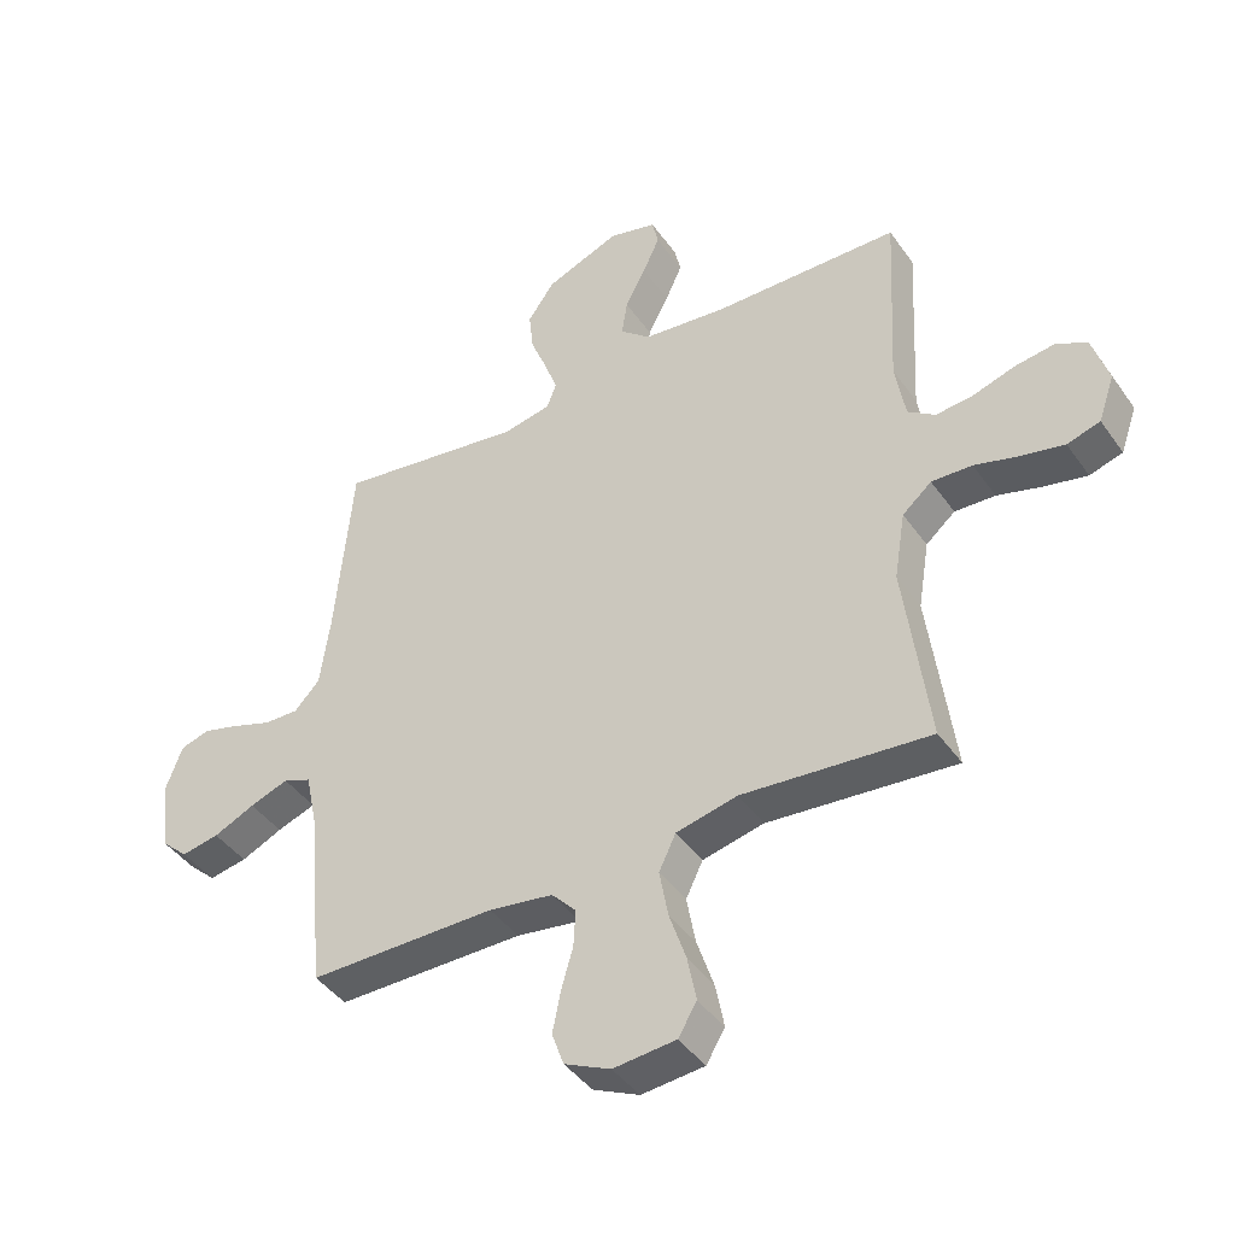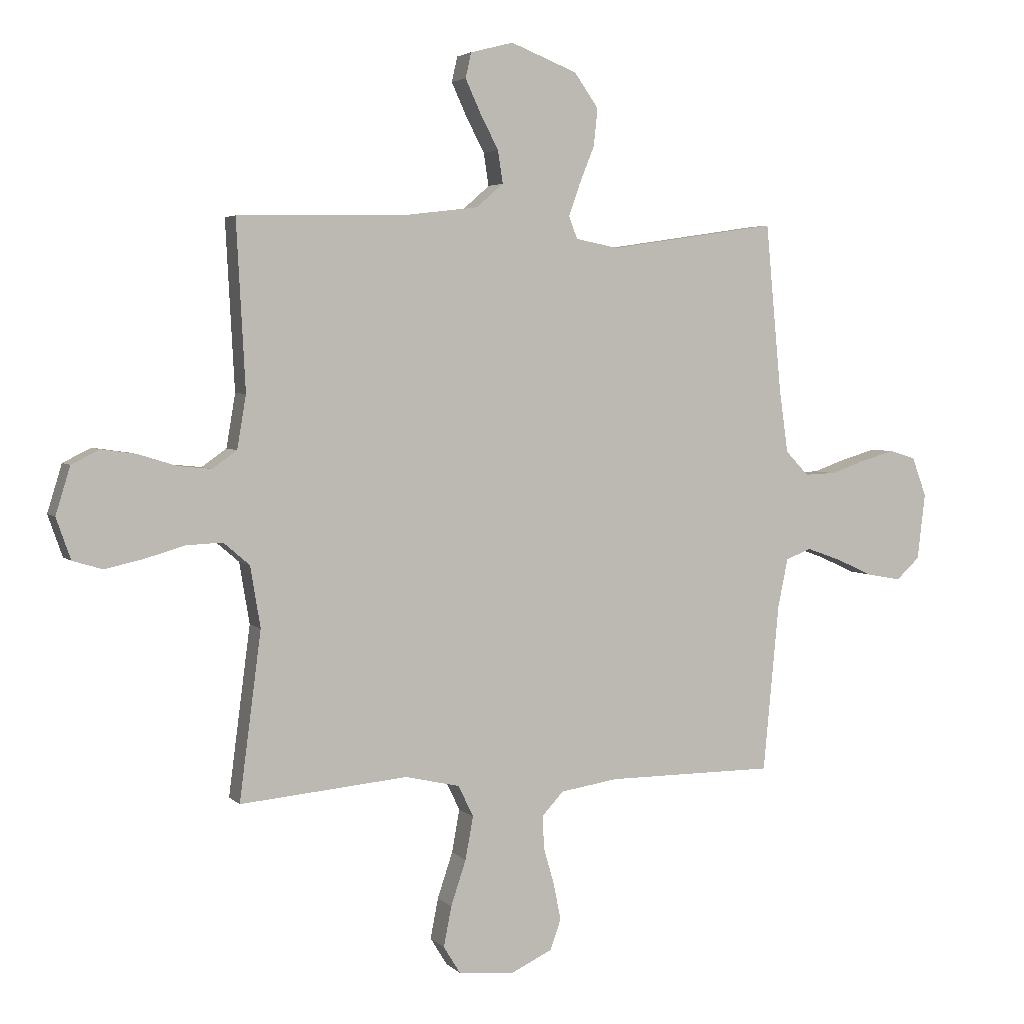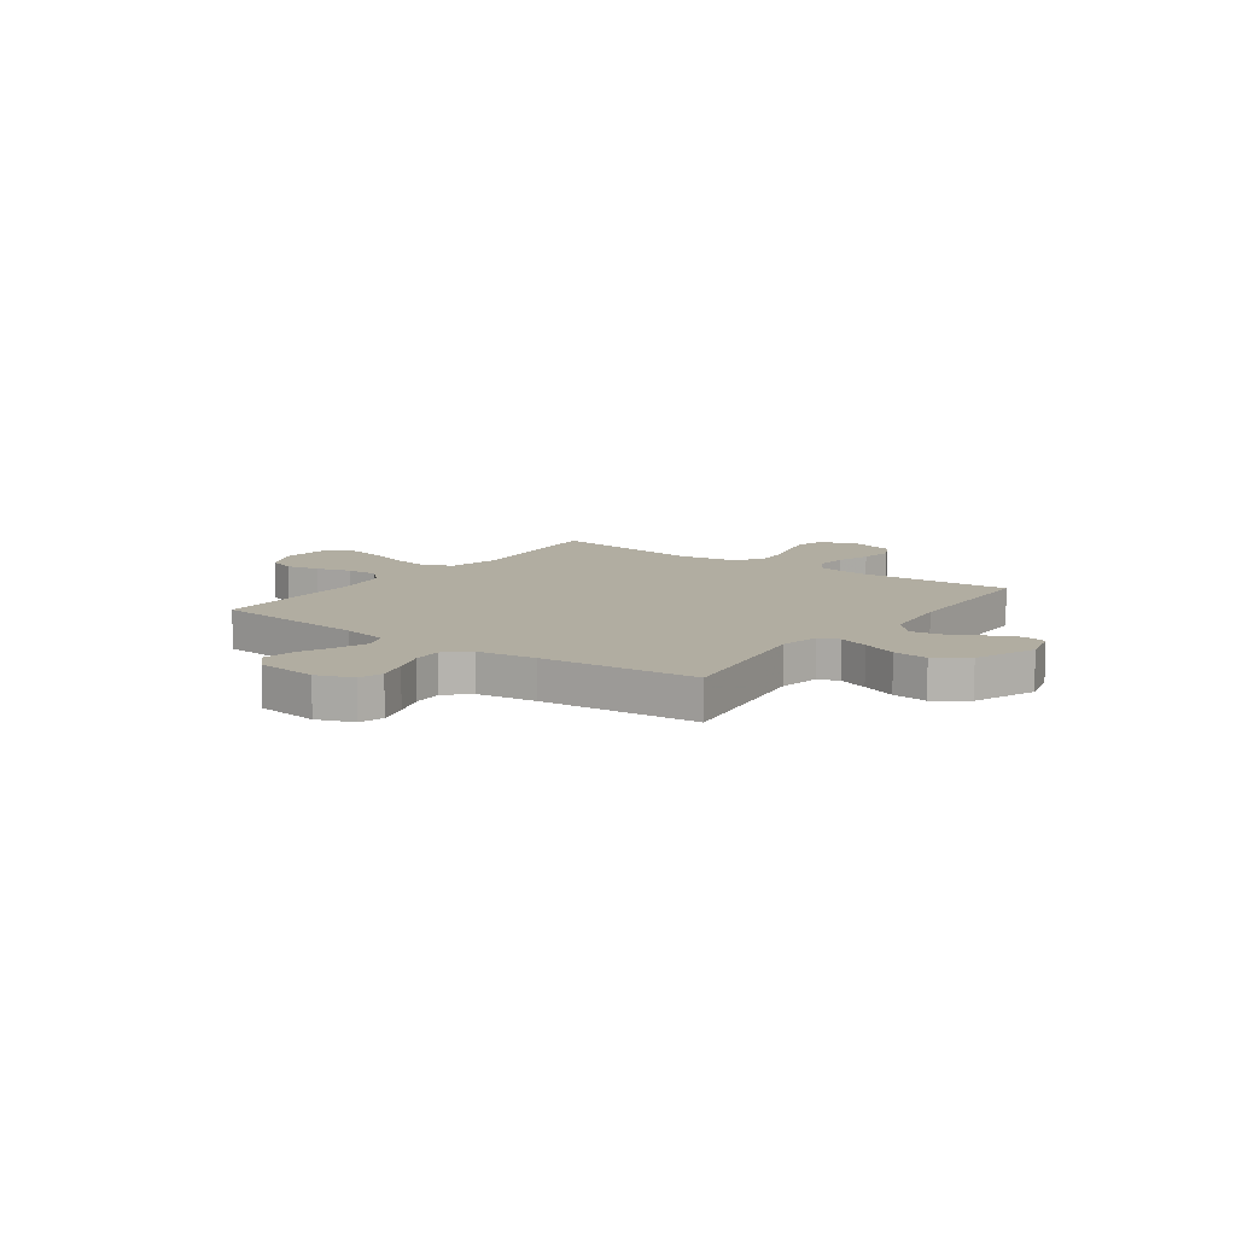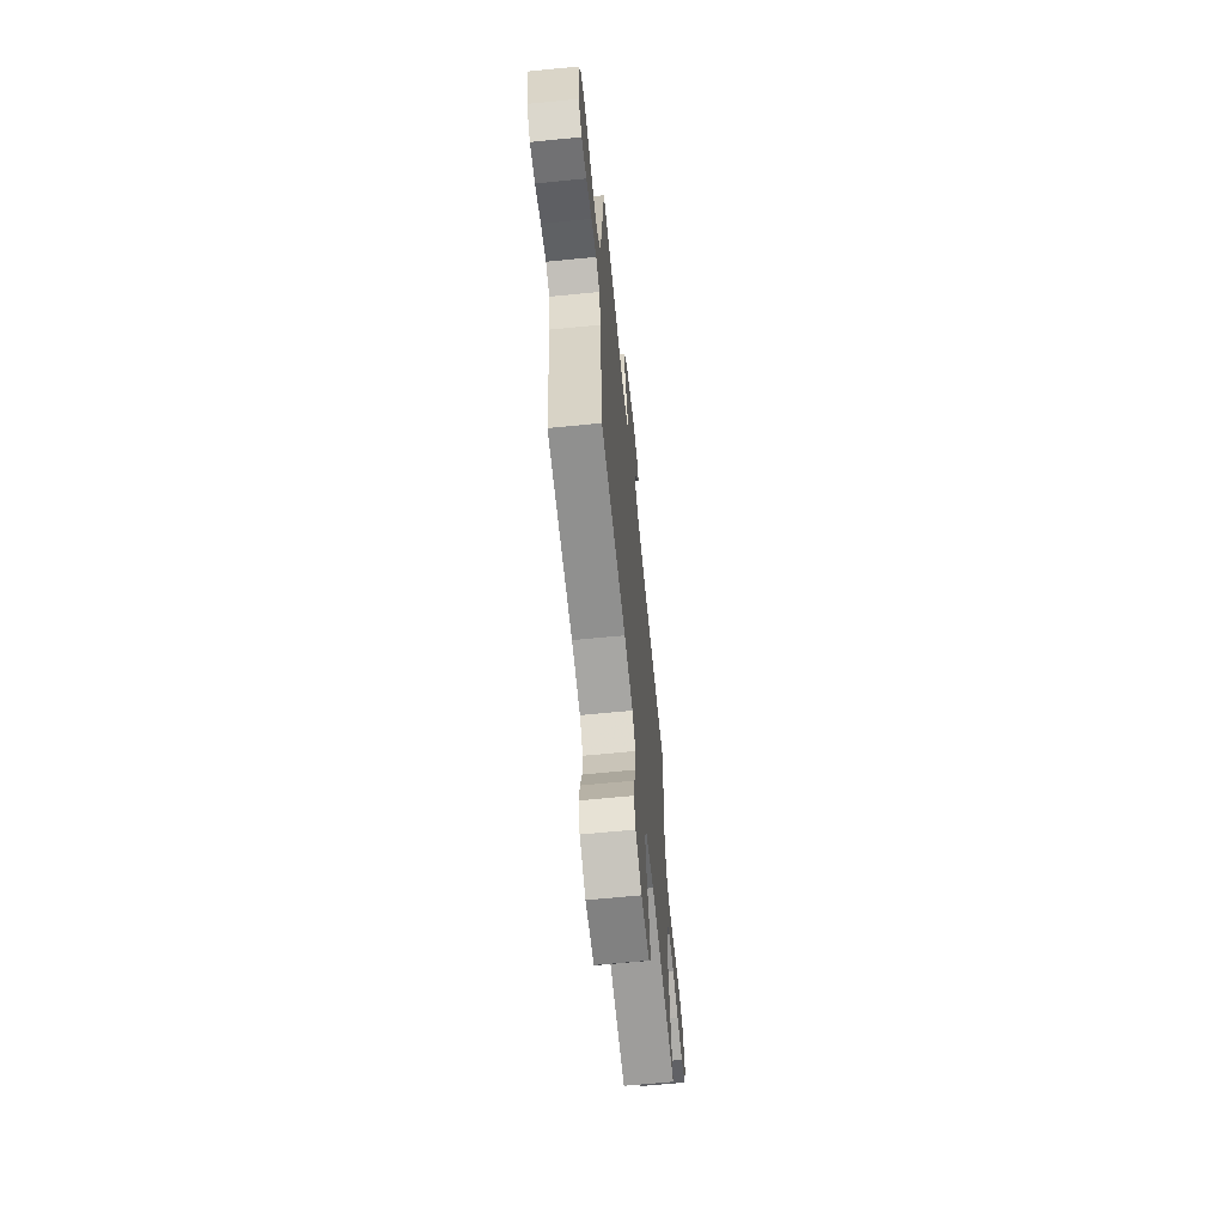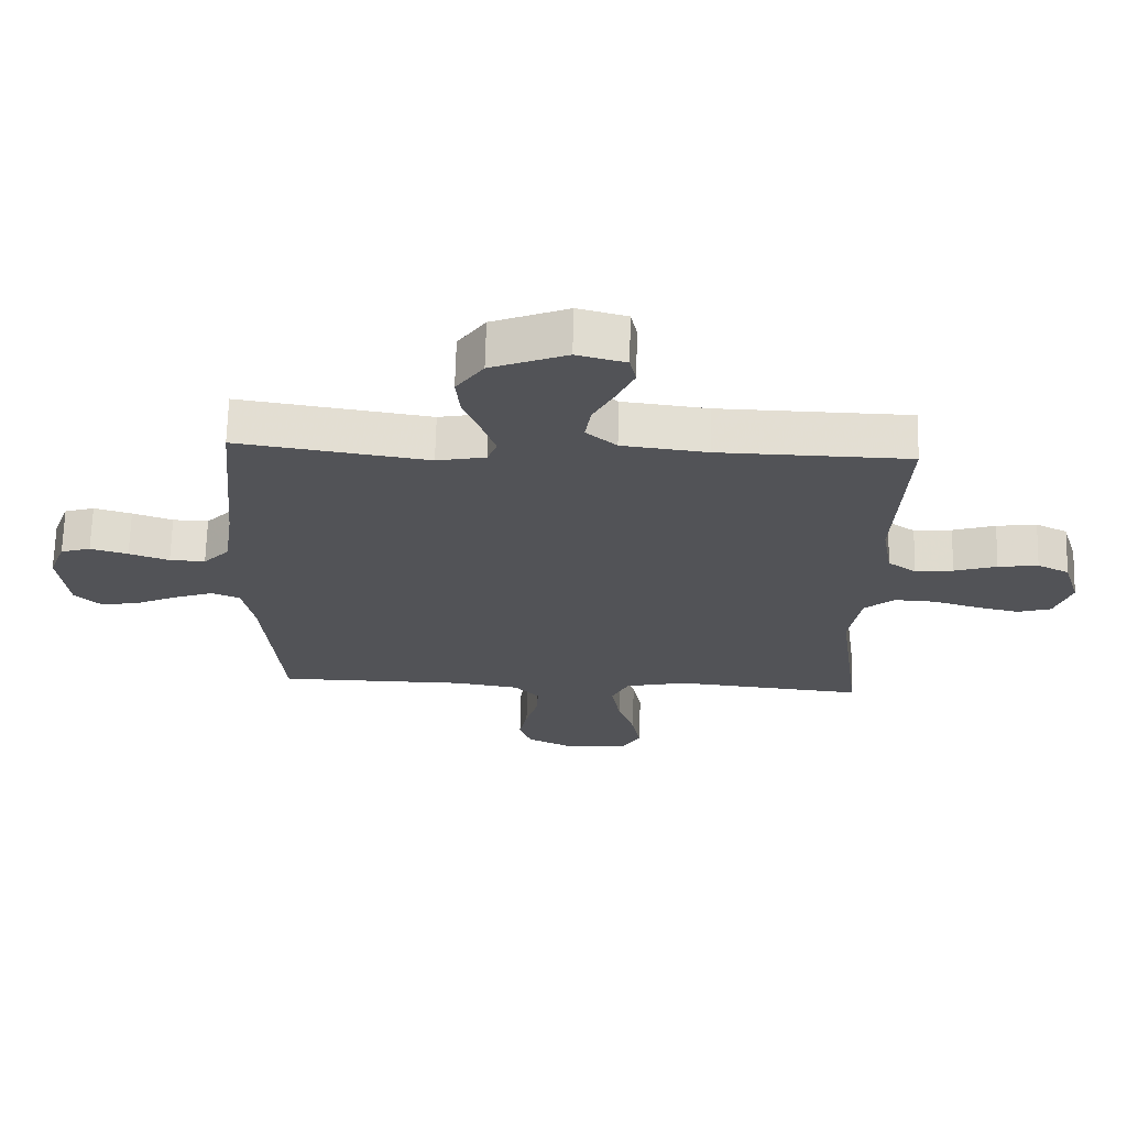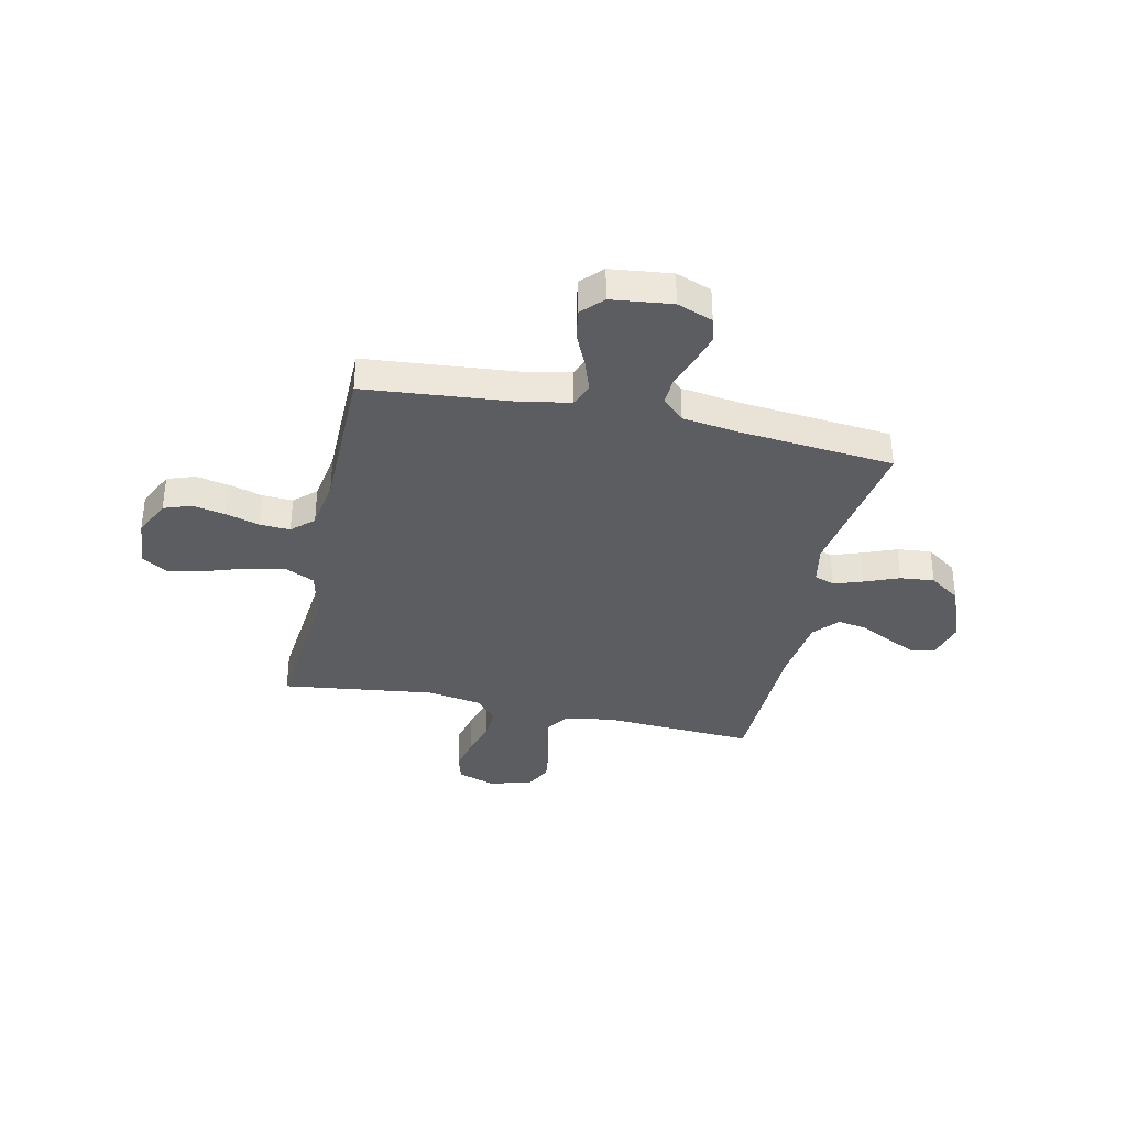
<metadata>
{"format":"obj","ext":"obj","renderer":"f3d","projection":"perspective","resolution":1024,"background":"white","views":[{"elev":-42.7,"azim":32.4,"up":"+Z"},{"elev":3.8,"azim":158.6,"up":"+Z"},{"elev":10.4,"azim":-54.1,"up":"+Y"},{"elev":-65.4,"azim":-84.3,"up":"+Z"},{"elev":67.7,"azim":1.5,"up":"+Z"},{"elev":-35.5,"azim":-102.4,"up":"+Y"}]}
</metadata>
<code>
v -0.5 0.07 -0.5
v -0.528 0.07 -0.2
v -0.546 0.07 -0.113
v -0.591 0.07 -0.095
v -0.653 0.07 -0.117
v -0.719 0.07 -0.147
v -0.78 0.07 -0.158
v -0.822 0.07 -0.119
v -0.836 0.07 0
v -0.81 0.07 0.07
v -0.763 0.07 0.084
v -0.704 0.07 0.067
v -0.641 0.07 0.045
v -0.585 0.07 0.043
v -0.544 0.07 0.086
v -0.528 0.07 0.2
v -0.5 0.07 0.5
v -0.2 0.07 0.455
v -0.123 0.07 0.47
v -0.108 0.07 0.51
v -0.128 0.07 0.567
v -0.155 0.07 0.634
v -0.162 0.07 0.701
v -0.119 0.07 0.762
v 0 0.07 0.809
v 0.077 0.07 0.789
v 0.087 0.07 0.744
v 0.06 0.07 0.685
v 0.027 0.07 0.622
v 0.018 0.07 0.564
v 0.066 0.07 0.522
v 0.2 0.07 0.506
v 0.5 0.07 0.5
v 0.484 0.07 0.2
v 0.5 0.07 0.105
v 0.544 0.07 0.074
v 0.604 0.07 0.08
v 0.671 0.07 0.101
v 0.734 0.07 0.11
v 0.784 0.07 0.085
v 0.81 0.07 0
v 0.784 0.07 -0.074
v 0.731 0.07 -0.09
v 0.663 0.07 -0.075
v 0.591 0.07 -0.054
v 0.526 0.07 -0.051
v 0.479 0.07 -0.091
v 0.461 0.07 -0.2
v 0.5 0.07 -0.5
v 0.2 0.07 -0.472
v 0.102 0.07 -0.494
v 0.075 0.07 -0.55
v 0.089 0.07 -0.627
v 0.116 0.07 -0.708
v 0.13 0.07 -0.78
v 0.1 0.07 -0.829
v 0 0.07 -0.838
v -0.074 0.07 -0.803
v -0.093 0.07 -0.749
v -0.08 0.07 -0.684
v -0.061 0.07 -0.618
v -0.058 0.07 -0.559
v -0.097 0.07 -0.517
v -0.2 0.07 -0.501
v -0.5 0 -0.5
v -0.528 0 -0.2
v -0.546 0 -0.113
v -0.591 0 -0.095
v -0.653 0 -0.117
v -0.719 0 -0.147
v -0.78 0 -0.158
v -0.822 0 -0.119
v -0.836 0 0
v -0.81 0 0.07
v -0.763 0 0.084
v -0.704 0 0.067
v -0.641 0 0.045
v -0.585 0 0.043
v -0.544 0 0.086
v -0.528 0 0.2
v -0.5 0 0.5
v -0.2 0 0.455
v -0.123 0 0.47
v -0.108 0 0.51
v -0.128 0 0.567
v -0.155 0 0.634
v -0.162 0 0.701
v -0.119 0 0.762
v 0 0 0.809
v 0.077 0 0.789
v 0.087 0 0.744
v 0.06 0 0.685
v 0.027 0 0.622
v 0.018 0 0.564
v 0.066 0 0.522
v 0.2 0 0.506
v 0.5 0 0.5
v 0.484 0 0.2
v 0.5 0 0.105
v 0.544 0 0.074
v 0.604 0 0.08
v 0.671 0 0.101
v 0.734 0 0.11
v 0.784 0 0.085
v 0.81 0 0
v 0.784 0 -0.074
v 0.731 0 -0.09
v 0.663 0 -0.075
v 0.591 0 -0.054
v 0.526 0 -0.051
v 0.479 0 -0.091
v 0.461 0 -0.2
v 0.5 0 -0.5
v 0.2 0 -0.472
v 0.102 0 -0.494
v 0.075 0 -0.55
v 0.089 0 -0.627
v 0.116 0 -0.708
v 0.13 0 -0.78
v 0.1 0 -0.829
v 0 0 -0.838
v -0.074 0 -0.803
v -0.093 0 -0.749
v -0.08 0 -0.684
v -0.061 0 -0.618
v -0.058 0 -0.559
v -0.097 0 -0.517
v -0.2 0 -0.501
f 58 59 60 61
f 56 57 58 61
f 56 61 62
f 53 54 55 56
f 52 53 56 62
f 51 52 62 63
f 48 49 50
f 47 48 50 51
f 42 43 44 45
f 40 41 42 45
f 40 45 46
f 37 38 39 40
f 36 37 40 46
f 35 36 46 47
f 32 33 34
f 31 32 34 35
f 30 31 35 47
f 26 27 28 29
f 24 25 26 29
f 24 29 30
f 21 22 23 24
f 20 21 24 30
f 19 20 30 47
f 16 17 18
f 15 16 18 19
f 14 15 19 47
f 10 11 12 13
f 8 9 10 13
f 5 6 7 8
f 4 5 8 13
f 3 4 13 14
f 64 1 2
f 64 2 3
f 47 51 63 64
f 3 14 47 64
f 125 124 123 122
f 125 122 121 120
f 126 125 120
f 120 119 118 117
f 126 120 117 116
f 127 126 116 115
f 114 113 112
f 115 114 112 111
f 109 108 107 106
f 109 106 105 104
f 110 109 104
f 104 103 102 101
f 110 104 101 100
f 111 110 100 99
f 98 97 96
f 99 98 96 95
f 111 99 95 94
f 93 92 91 90
f 93 90 89 88
f 94 93 88
f 88 87 86 85
f 94 88 85 84
f 111 94 84 83
f 82 81 80
f 83 82 80 79
f 111 83 79 78
f 77 76 75 74
f 77 74 73 72
f 72 71 70 69
f 77 72 69 68
f 78 77 68 67
f 66 65 128
f 67 66 128
f 128 127 115 111
f 128 111 78 67
f 1 65 66 2
f 2 66 67 3
f 3 67 68 4
f 4 68 69 5
f 5 69 70 6
f 6 70 71 7
f 7 71 72 8
f 8 72 73 9
f 9 73 74 10
f 10 74 75 11
f 11 75 76 12
f 12 76 77 13
f 13 77 78 14
f 14 78 79 15
f 15 79 80 16
f 16 80 81 17
f 17 81 82 18
f 18 82 83 19
f 19 83 84 20
f 20 84 85 21
f 21 85 86 22
f 22 86 87 23
f 23 87 88 24
f 24 88 89 25
f 25 89 90 26
f 26 90 91 27
f 27 91 92 28
f 28 92 93 29
f 29 93 94 30
f 30 94 95 31
f 31 95 96 32
f 32 96 97 33
f 33 97 98 34
f 34 98 99 35
f 35 99 100 36
f 36 100 101 37
f 37 101 102 38
f 38 102 103 39
f 39 103 104 40
f 40 104 105 41
f 41 105 106 42
f 42 106 107 43
f 43 107 108 44
f 44 108 109 45
f 45 109 110 46
f 46 110 111 47
f 47 111 112 48
f 48 112 113 49
f 49 113 114 50
f 50 114 115 51
f 51 115 116 52
f 52 116 117 53
f 53 117 118 54
f 54 118 119 55
f 55 119 120 56
f 56 120 121 57
f 57 121 122 58
f 58 122 123 59
f 59 123 124 60
f 60 124 125 61
f 61 125 126 62
f 62 126 127 63
f 63 127 128 64
f 64 128 65 1

</code>
